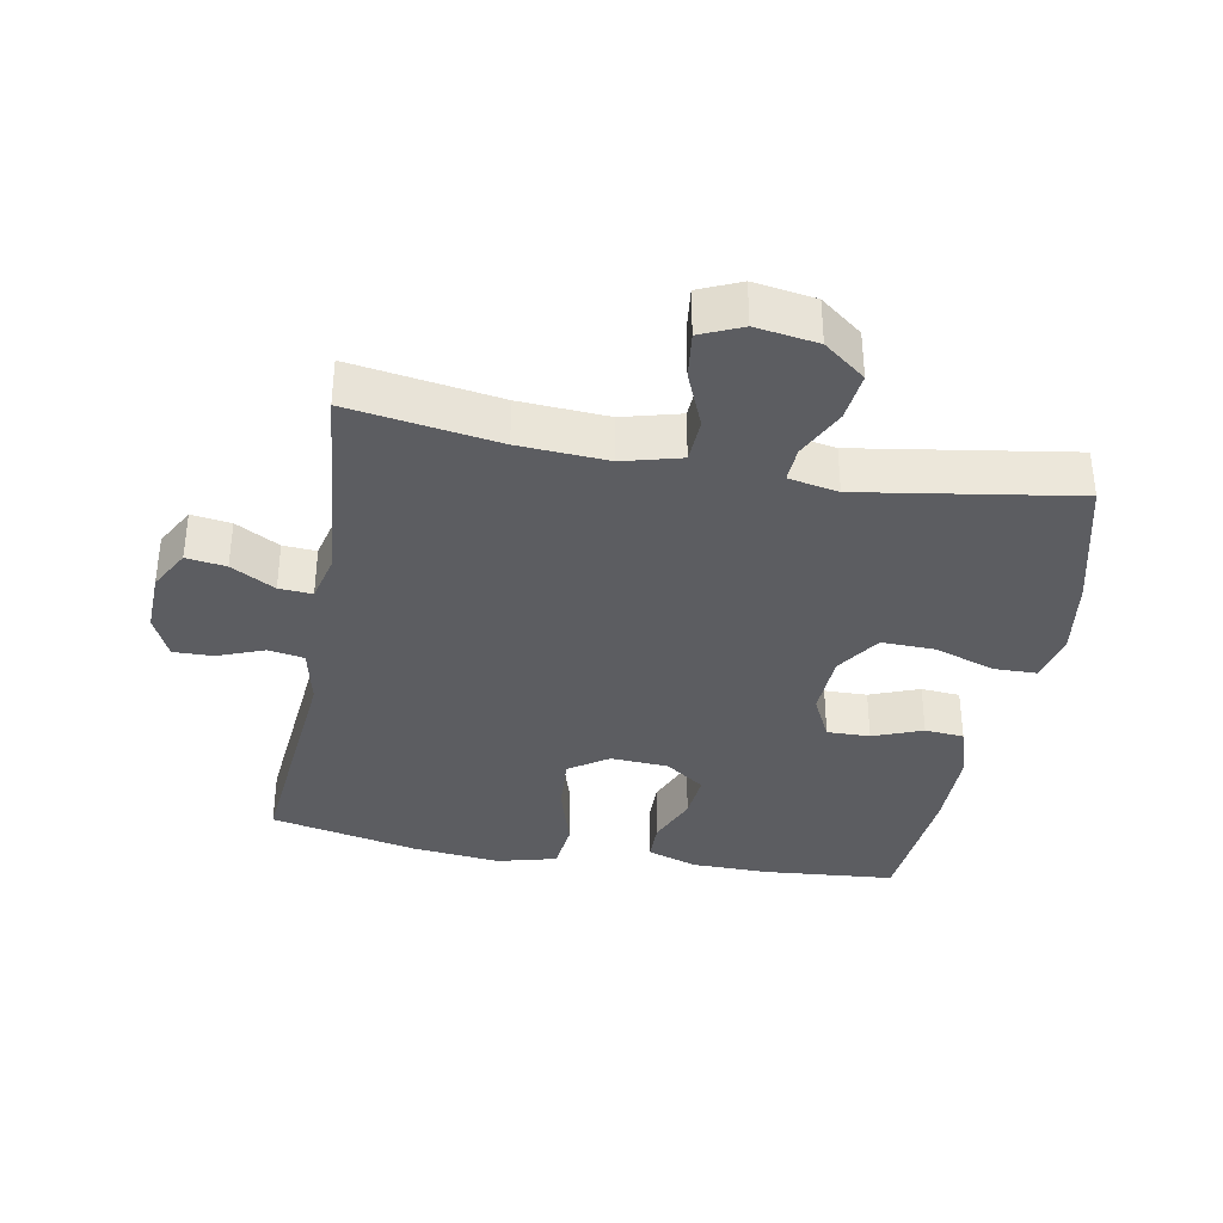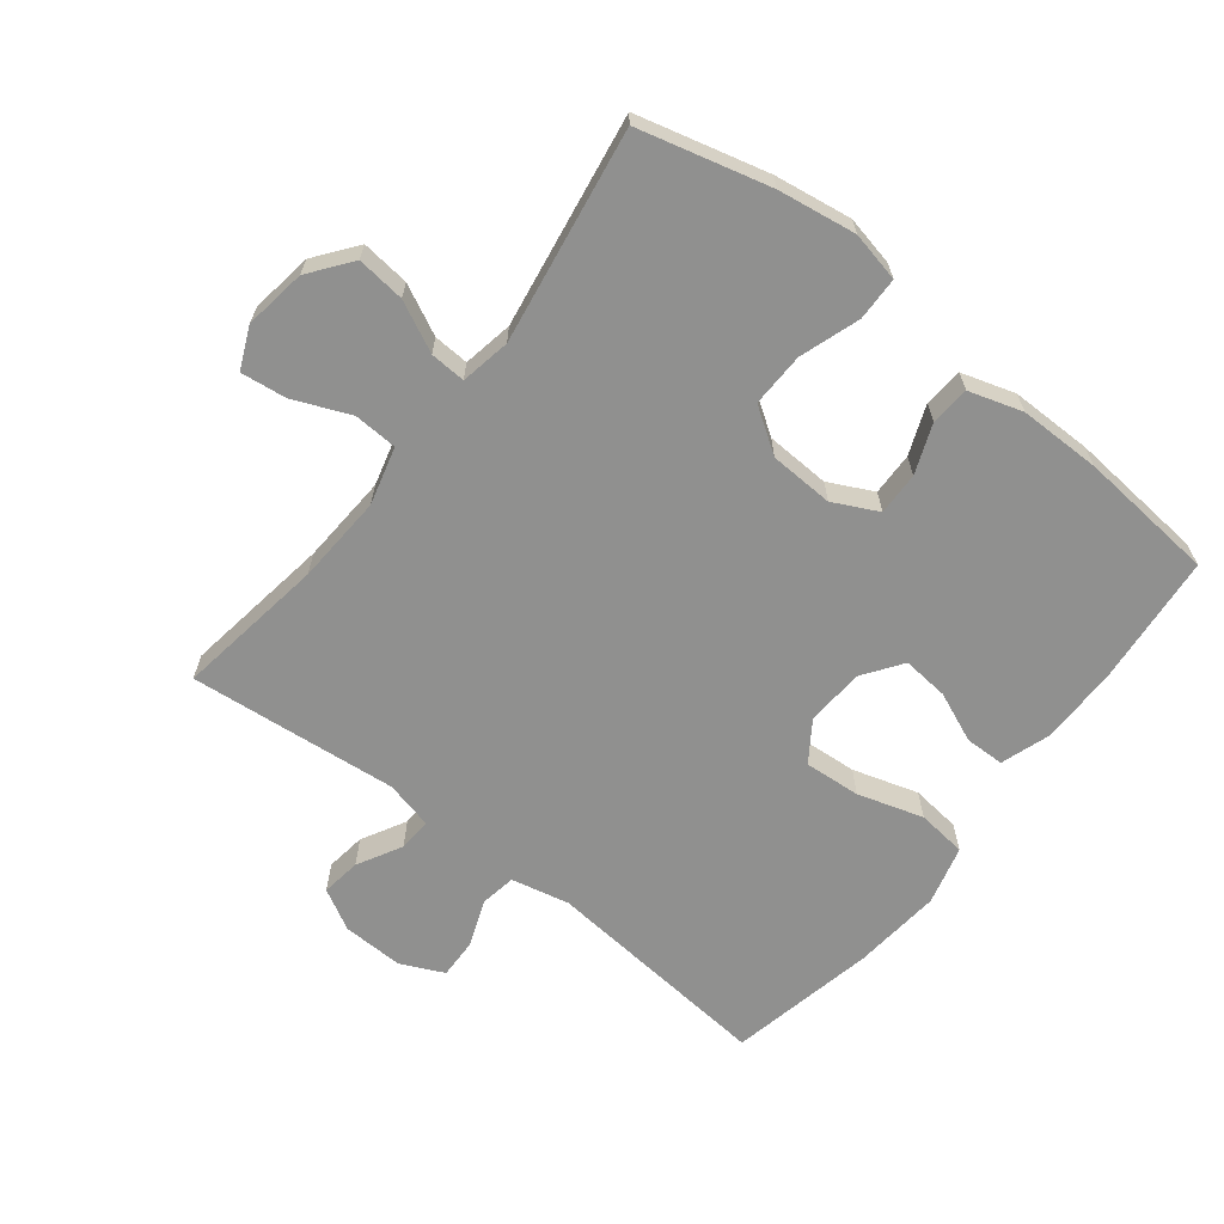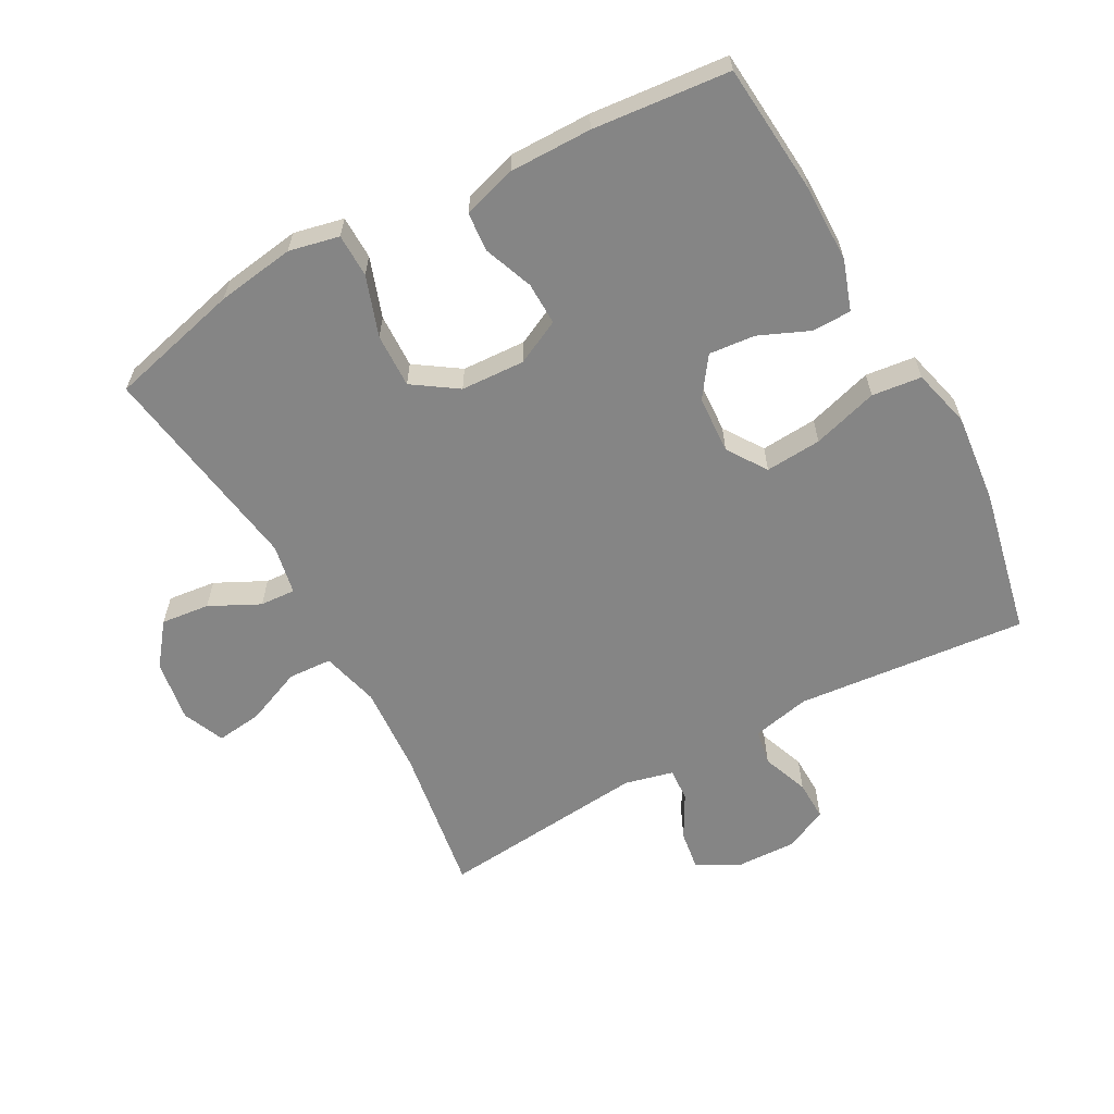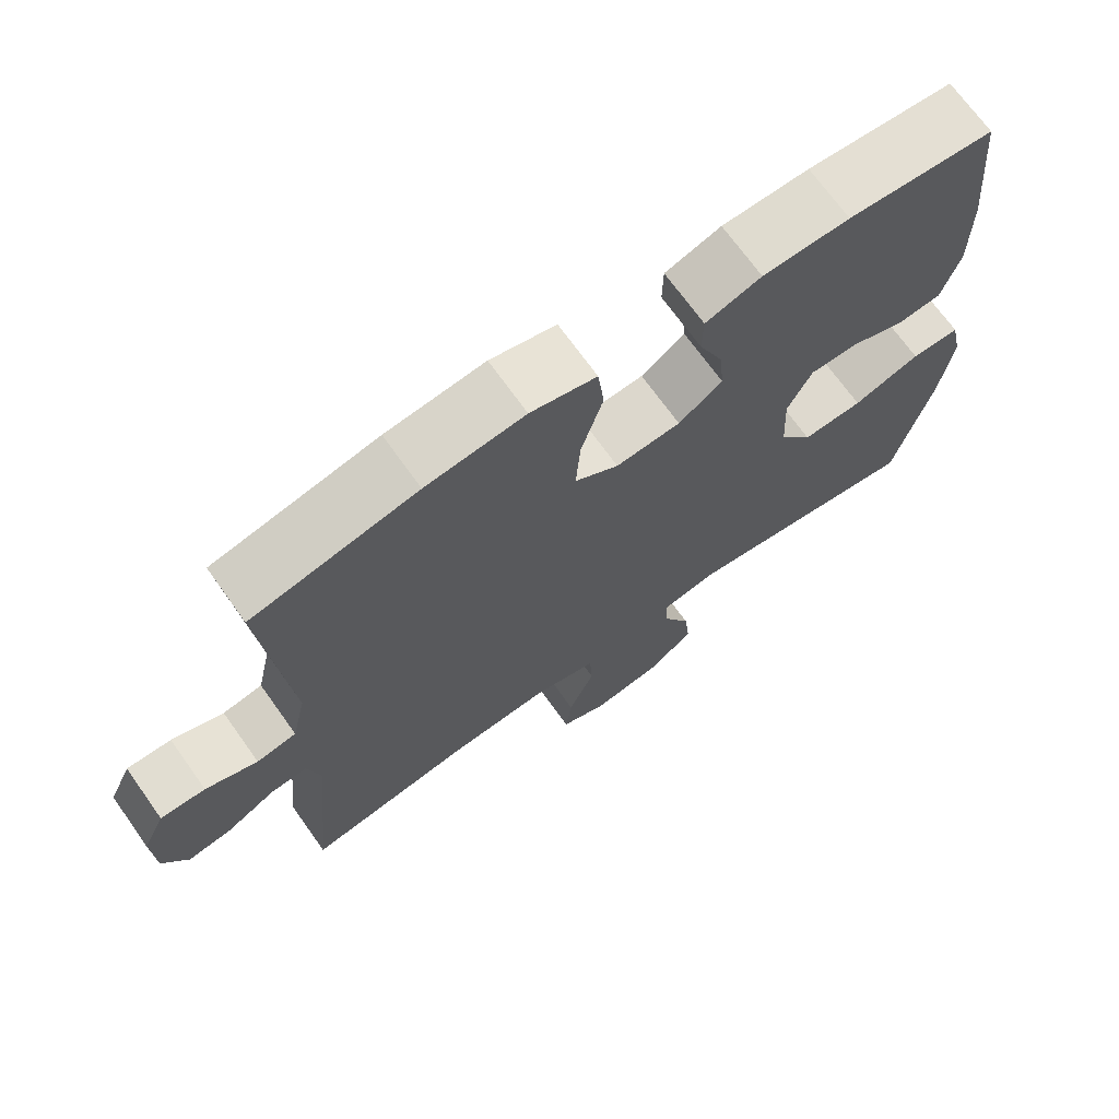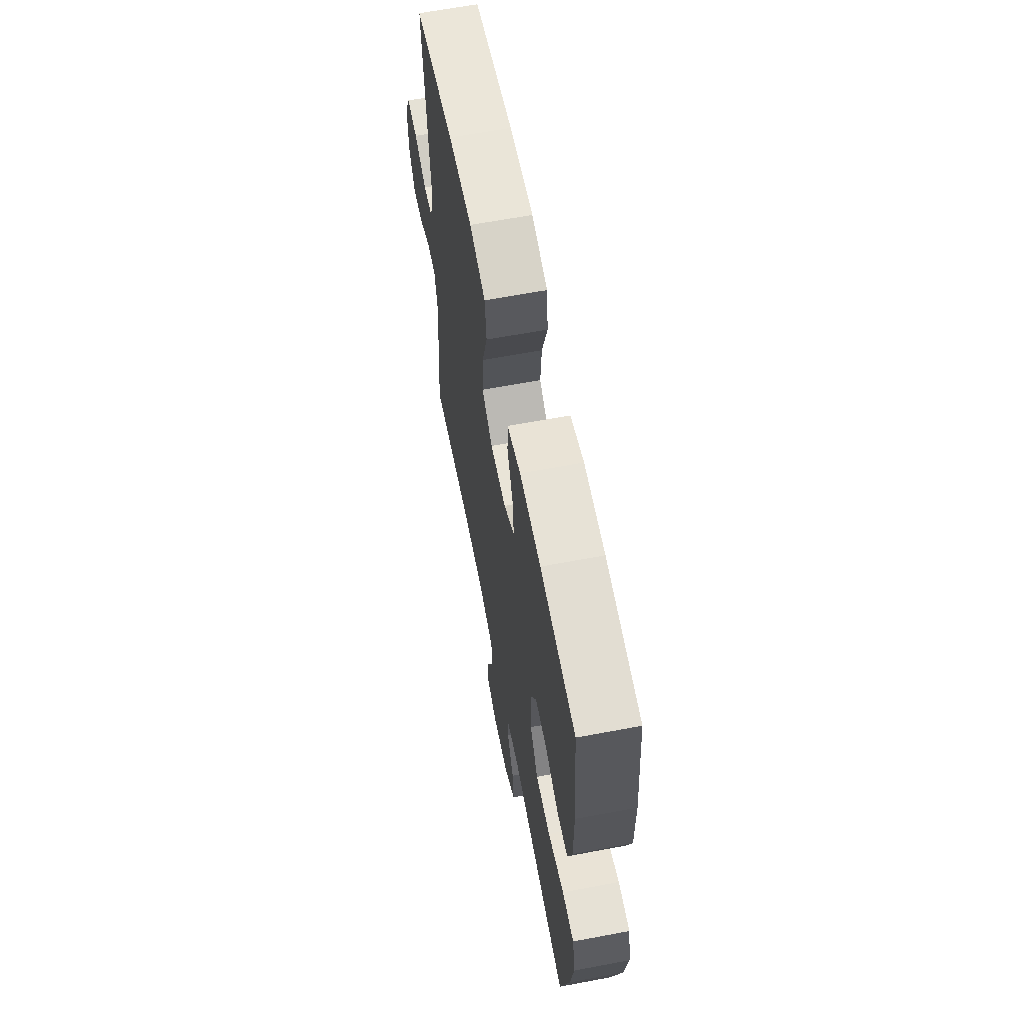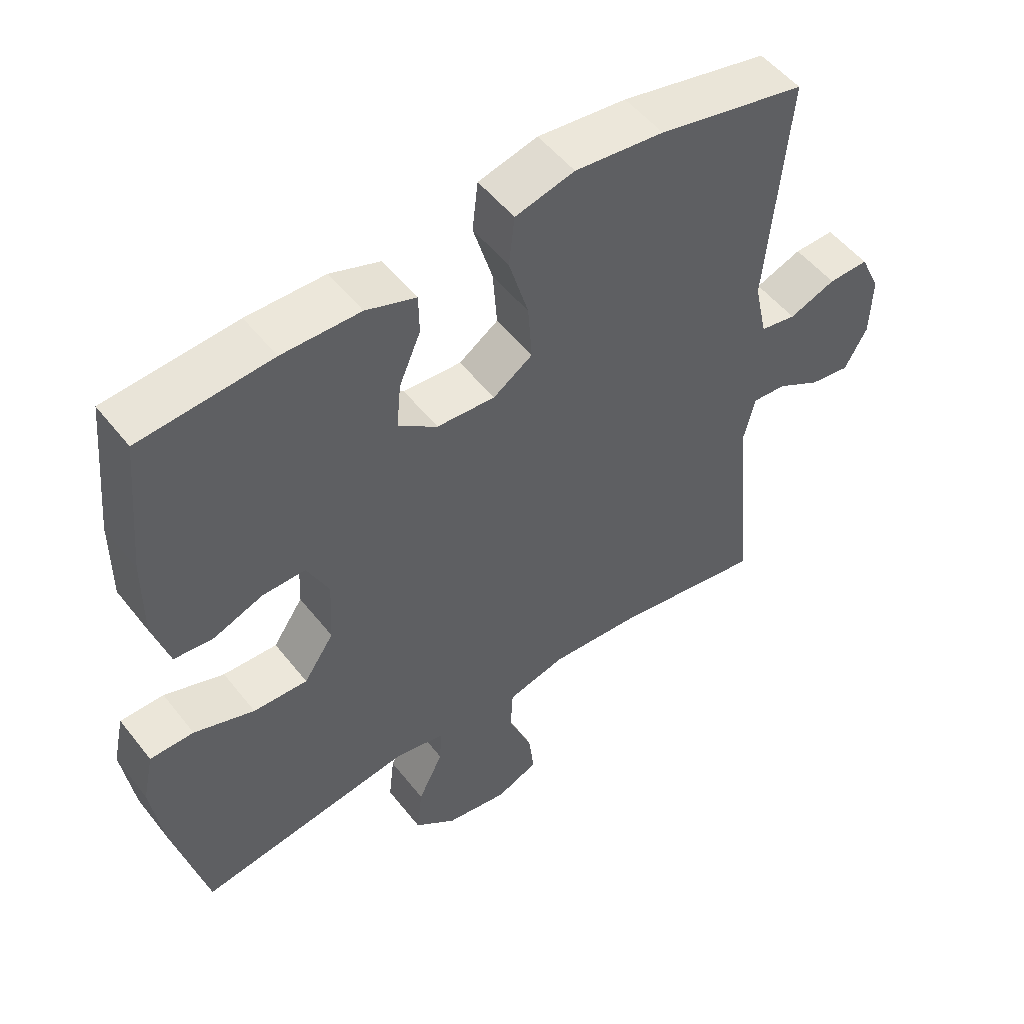
<metadata>
{"format":"obj","ext":"obj","renderer":"f3d","projection":"perspective","resolution":1024,"background":"white","views":[{"elev":-36.4,"azim":169.6,"up":"+Y"},{"elev":-65.5,"azim":-127.9,"up":"+Y"},{"elev":-61.8,"azim":-61.4,"up":"+Y"},{"elev":70.2,"azim":144.5,"up":"+Z"},{"elev":63.7,"azim":-100.8,"up":"+Z"},{"elev":51.5,"azim":-36.9,"up":"+Z"}]}
</metadata>
<code>
o path7690
v -0.1922 0.0375 -0.4256
v -0.115 0.0375 -0.4403
v -0.1181 0.0375 -0.4952
v -0.1563 0.0375 -0.5726
v -0.1649 0.0375 -0.6474
v -0.1002 0.0375 -0.6973
v -0.004076 0.0375 -0.7119
v 0.06031 0.0375 -0.6838
v 0.05155 0.0375 -0.6124
v 0.01528 0.0375 -0.5254
v 0.01884 0.0375 -0.4575
v 0.1086 0.0375 -0.4338
v 0.2468 0.0375 -0.4421
v 0.4783 0.0375 -0.4777
v 0.447 0.0375 -0.1541
v 0.4653 0.0375 -0.07896
v 0.5169 0.0375 -0.08228
v 0.5851 0.0375 -0.12
v 0.6466 0.0375 -0.1288
v 0.6816 0.0375 -0.0658
v 0.6847 0.0375 0.02921
v 0.6538 0.0375 0.09579
v 0.5916 0.0375 0.09408
v 0.5197 0.0375 0.06652
v 0.4644 0.0375 0.0761
v 0.4448 0.0375 0.1661
v 0.4783 0.0375 0.524
v 0.2503 0.0375 0.572
v 0.1131 0.0375 0.5862
v 0.02161 0.0375 0.5626
v 0.01274 0.0375 0.4858
v 0.04316 0.0375 0.3841
v 0.04951 0.0375 0.297
v -0.01127 0.0375 0.256
v -0.1012 0.0375 0.2611
v -0.162 0.0375 0.3045
v -0.1553 0.0375 0.3757
v -0.1221 0.0375 0.4537
v -0.1231 0.0375 0.5145
v -0.2004 0.0375 0.5408
v -0.3211 0.0375 0.5416
v -0.5236 0.0375 0.524
v -0.5435 0.0375 0.3117
v -0.544 0.0375 0.1846
v -0.5185 0.0375 0.1014
v -0.458 0.0375 0.09628
v -0.3814 0.0375 0.1259
v -0.3151 0.0375 0.1273
v -0.2811 0.0375 0.05835
v -0.2859 0.0375 -0.04077
v -0.3321 0.0375 -0.1092
v -0.4159 0.0375 -0.1068
v -0.5089 0.0375 -0.07507
v -0.5762 0.0375 -0.07636
v -0.5931 0.0375 -0.1539
v -0.5751 0.0375 -0.2747
v -0.5236 0.0375 -0.4777
v -0.1922 -0.0375 -0.4256
v -0.115 -0.0375 -0.4403
v -0.1181 -0.0375 -0.4952
v -0.1563 -0.0375 -0.5726
v -0.1649 -0.0375 -0.6474
v -0.1002 -0.0375 -0.6973
v -0.004076 -0.0375 -0.7119
v 0.06031 -0.0375 -0.6838
v 0.05155 -0.0375 -0.6124
v 0.01528 -0.0375 -0.5254
v 0.01884 -0.0375 -0.4575
v 0.1086 -0.0375 -0.4338
v 0.2468 -0.0375 -0.4421
v 0.4783 -0.0375 -0.4777
v 0.447 -0.0375 -0.1541
v 0.4653 -0.0375 -0.07896
v 0.5169 -0.0375 -0.08228
v 0.5851 -0.0375 -0.12
v 0.6466 -0.0375 -0.1288
v 0.6816 -0.0375 -0.0658
v 0.6847 -0.0375 0.02921
v 0.6538 -0.0375 0.09579
v 0.5916 -0.0375 0.09408
v 0.5197 -0.0375 0.06652
v 0.4644 -0.0375 0.0761
v 0.4448 -0.0375 0.1661
v 0.4783 -0.0375 0.524
v 0.2503 -0.0375 0.572
v 0.1131 -0.0375 0.5862
v 0.02161 -0.0375 0.5626
v 0.01274 -0.0375 0.4858
v 0.04316 -0.0375 0.3841
v 0.04951 -0.0375 0.297
v -0.01127 -0.0375 0.256
v -0.1012 -0.0375 0.2611
v -0.162 -0.0375 0.3045
v -0.1553 -0.0375 0.3757
v -0.1221 -0.0375 0.4537
v -0.1231 -0.0375 0.5145
v -0.2004 -0.0375 0.5408
v -0.3211 -0.0375 0.5416
v -0.5236 -0.0375 0.524
v -0.5435 -0.0375 0.3117
v -0.544 -0.0375 0.1846
v -0.5185 -0.0375 0.1014
v -0.458 -0.0375 0.09628
v -0.3814 -0.0375 0.1259
v -0.3151 -0.0375 0.1273
v -0.2811 -0.0375 0.05835
v -0.2859 -0.0375 -0.04077
v -0.3321 -0.0375 -0.1092
v -0.4159 -0.0375 -0.1068
v -0.5089 -0.0375 -0.07507
v -0.5762 -0.0375 -0.07636
v -0.5931 -0.0375 -0.1539
v -0.5751 -0.0375 -0.2747
v -0.5236 -0.0375 -0.4777
v -0.1002 0.0375 -0.6973
v -0.004076 0.0375 -0.7119
v 0.06031 0.0375 -0.6838
v 0.06031 0.0375 -0.6838
v -0.1649 0.0375 -0.6474
v 0.05155 0.0375 -0.6124
v -0.1563 0.0375 -0.5726
v 0.01528 0.0375 -0.5254
v -0.1181 0.0375 -0.4952
v 0.01884 0.0375 -0.4575
v 0.01884 0.0375 -0.4575
v -0.115 0.0375 -0.4403
v -0.115 0.0375 -0.4403
v 0.2468 0.0375 -0.4421
v 0.4783 0.0375 -0.4777
v 0.4783 0.0375 -0.4777
v 0.1086 0.0375 -0.4338
v -0.1922 0.0375 -0.4256
v -0.5236 0.0375 -0.4777
v -0.5236 0.0375 -0.4777
v -0.5751 0.0375 -0.2747
v -0.5931 0.0375 -0.1539
v 0.447 0.0375 -0.1541
v 0.4653 0.0375 -0.07896
v 0.4653 0.0375 -0.07896
v -0.5762 0.0375 -0.07636
v -0.5762 0.0375 -0.07636
v -0.3321 0.0375 -0.1092
v -0.4159 0.0375 -0.1068
v 0.5851 0.0375 -0.12
v 0.6466 0.0375 -0.1288
v 0.6466 0.0375 -0.1288
v 0.6816 0.0375 -0.0658
v 0.5169 0.0375 -0.08228
v -0.2859 0.0375 -0.04077
v -0.5089 0.0375 -0.07507
v 0.6847 0.0375 0.02921
v -0.2811 0.0375 0.05835
v 0.6538 0.0375 0.09579
v 0.6538 0.0375 0.09579
v -0.3151 0.0375 0.1273
v -0.3151 0.0375 0.1273
v 0.5197 0.0375 0.06652
v 0.4644 0.0375 0.0761
v 0.4644 0.0375 0.0761
v 0.5916 0.0375 0.09408
v 0.4448 0.0375 0.1661
v -0.5185 0.0375 0.1014
v -0.5185 0.0375 0.1014
v -0.458 0.0375 0.09628
v -0.3814 0.0375 0.1259
v -0.544 0.0375 0.1846
v -0.5435 0.0375 0.3117
v -0.01127 0.0375 0.256
v -0.1012 0.0375 0.2611
v 0.04951 0.0375 0.297
v -0.162 0.0375 0.3045
v 0.04316 0.0375 0.3841
v -0.1553 0.0375 0.3757
v -0.1221 0.0375 0.4537
v 0.01274 0.0375 0.4858
v -0.5236 0.0375 0.524
v -0.5236 0.0375 0.524
v -0.1231 0.0375 0.5145
v -0.1231 0.0375 0.5145
v 0.02161 0.0375 0.5626
v 0.02161 0.0375 0.5626
v 0.4783 0.0375 0.524
v 0.4783 0.0375 0.524
v -0.2004 0.0375 0.5408
v -0.3211 0.0375 0.5416
v 0.2503 0.0375 0.572
v 0.1131 0.0375 0.5862
v -0.1002 -0.0375 -0.6973
v -0.004076 -0.0375 -0.7119
v 0.06031 -0.0375 -0.6838
v 0.06031 -0.0375 -0.6838
v -0.1649 -0.0375 -0.6474
v 0.05155 -0.0375 -0.6124
v -0.1563 -0.0375 -0.5726
v 0.01528 -0.0375 -0.5254
v -0.1181 -0.0375 -0.4952
v 0.01884 -0.0375 -0.4575
v 0.01884 -0.0375 -0.4575
v -0.115 -0.0375 -0.4403
v -0.115 -0.0375 -0.4403
v 0.2468 -0.0375 -0.4421
v 0.4783 -0.0375 -0.4777
v 0.4783 -0.0375 -0.4777
v 0.1086 -0.0375 -0.4338
v -0.1922 -0.0375 -0.4256
v -0.5236 -0.0375 -0.4777
v -0.5236 -0.0375 -0.4777
v -0.5751 -0.0375 -0.2747
v -0.5931 -0.0375 -0.1539
v 0.447 -0.0375 -0.1541
v 0.4653 -0.0375 -0.07896
v 0.4653 -0.0375 -0.07896
v -0.5762 -0.0375 -0.07636
v -0.5762 -0.0375 -0.07636
v -0.3321 -0.0375 -0.1092
v -0.4159 -0.0375 -0.1068
v 0.5851 -0.0375 -0.12
v 0.6466 -0.0375 -0.1288
v 0.6466 -0.0375 -0.1288
v 0.6816 -0.0375 -0.0658
v 0.5169 -0.0375 -0.08228
v -0.2859 -0.0375 -0.04077
v -0.5089 -0.0375 -0.07507
v 0.6847 -0.0375 0.02921
v -0.2811 -0.0375 0.05835
v 0.6538 -0.0375 0.09579
v 0.6538 -0.0375 0.09579
v -0.3151 -0.0375 0.1273
v -0.3151 -0.0375 0.1273
v 0.5197 -0.0375 0.06652
v 0.4644 -0.0375 0.0761
v 0.4644 -0.0375 0.0761
v 0.5916 -0.0375 0.09408
v 0.4448 -0.0375 0.1661
v -0.5185 -0.0375 0.1014
v -0.5185 -0.0375 0.1014
v -0.458 -0.0375 0.09628
v -0.3814 -0.0375 0.1259
v -0.544 -0.0375 0.1846
v -0.5435 -0.0375 0.3117
v -0.01127 -0.0375 0.256
v -0.1012 -0.0375 0.2611
v 0.04951 -0.0375 0.297
v -0.162 -0.0375 0.3045
v 0.04316 -0.0375 0.3841
v -0.1553 -0.0375 0.3757
v -0.1221 -0.0375 0.4537
v 0.01274 -0.0375 0.4858
v -0.5236 -0.0375 0.524
v -0.5236 -0.0375 0.524
v -0.1231 -0.0375 0.5145
v -0.1231 -0.0375 0.5145
v 0.02161 -0.0375 0.5626
v 0.02161 -0.0375 0.5626
v 0.4783 -0.0375 0.524
v 0.4783 -0.0375 0.524
v -0.2004 -0.0375 0.5408
v -0.3211 -0.0375 0.5416
v 0.2503 -0.0375 0.572
v 0.1131 -0.0375 0.5862
f 240 258 249
f 244 228 242
f 258 246 257
f 238 239 237
f 209 223 213
f 245 260 248
f 244 238 228
f 193 188 189
f 196 194 195
f 211 241 210
f 244 240 238
f 205 215 208
f 241 222 204
f 218 220 217
f 243 259 245
f 248 260 253
f 195 188 193
f 197 196 195
f 210 204 201
f 259 234 255
f 221 230 211
f 231 211 230
f 210 201 202
f 224 221 220
f 239 238 240
f 216 223 209
f 208 216 209
f 251 257 247
f 222 215 205
f 242 228 225
f 230 221 224
f 225 222 241
f 235 237 239
f 226 233 224
f 197 199 196
f 188 195 194
f 222 199 204
f 260 245 259
f 259 243 234
f 205 208 206
f 215 216 208
f 242 225 241
f 211 231 241
f 199 222 205
f 188 194 192
f 234 243 231
f 193 189 190
f 217 220 221
f 204 199 197
f 210 241 204
f 247 257 246
f 246 258 244
f 230 224 233
f 240 244 258
f 231 243 241
f 6 7 64 63
f 7 118 191 64
f 5 6 63 62
f 8 9 66 65
f 4 5 62 61
f 9 10 67 66
f 3 4 61 60
f 10 125 198 67
f 127 3 60 200
f 13 130 203 70
f 11 12 69 68
f 12 13 70 69
f 1 2 59 58
f 134 1 58 207
f 56 57 114 113
f 55 56 113 112
f 14 15 72 71
f 15 139 212 72
f 141 55 112 214
f 51 52 109 108
f 18 146 219 75
f 19 20 77 76
f 17 18 75 74
f 50 51 108 107
f 53 54 111 110
f 52 53 110 109
f 16 17 74 73
f 20 21 78 77
f 49 50 107 106
f 21 154 227 78
f 156 49 106 229
f 24 159 232 81
f 23 24 81 80
f 22 23 80 79
f 25 26 83 82
f 163 46 103 236
f 46 47 104 103
f 44 45 102 101
f 47 48 105 104
f 43 44 101 100
f 34 35 92 91
f 33 34 91 90
f 35 36 93 92
f 32 33 90 89
f 36 37 94 93
f 37 38 95 94
f 31 32 89 88
f 177 43 100 250
f 38 179 252 95
f 181 31 88 254
f 26 183 256 83
f 39 40 97 96
f 41 42 99 98
f 40 41 98 97
f 27 28 85 84
f 29 30 87 86
f 28 29 86 85
f 167 176 185
f 171 169 155
f 185 184 173
f 165 164 166
f 136 140 150
f 172 175 187
f 171 155 165
f 120 116 115
f 123 122 121
f 138 137 168
f 171 165 167
f 132 135 142
f 168 131 149
f 145 144 147
f 170 172 186
f 175 180 187
f 122 120 115
f 124 122 123
f 137 128 131
f 186 182 161
f 148 138 157
f 158 157 138
f 137 129 128
f 151 147 148
f 166 167 165
f 143 136 150
f 135 136 143
f 178 174 184
f 149 132 142
f 169 152 155
f 157 151 148
f 152 168 149
f 162 166 164
f 153 151 160
f 124 123 126
f 115 121 122
f 149 131 126
f 187 186 172
f 186 161 170
f 132 133 135
f 142 135 143
f 169 168 152
f 138 168 158
f 126 132 149
f 115 119 121
f 161 158 170
f 120 117 116
f 144 148 147
f 131 124 126
f 137 131 168
f 174 173 184
f 173 171 185
f 157 160 151
f 167 185 171
f 158 168 170

</code>
